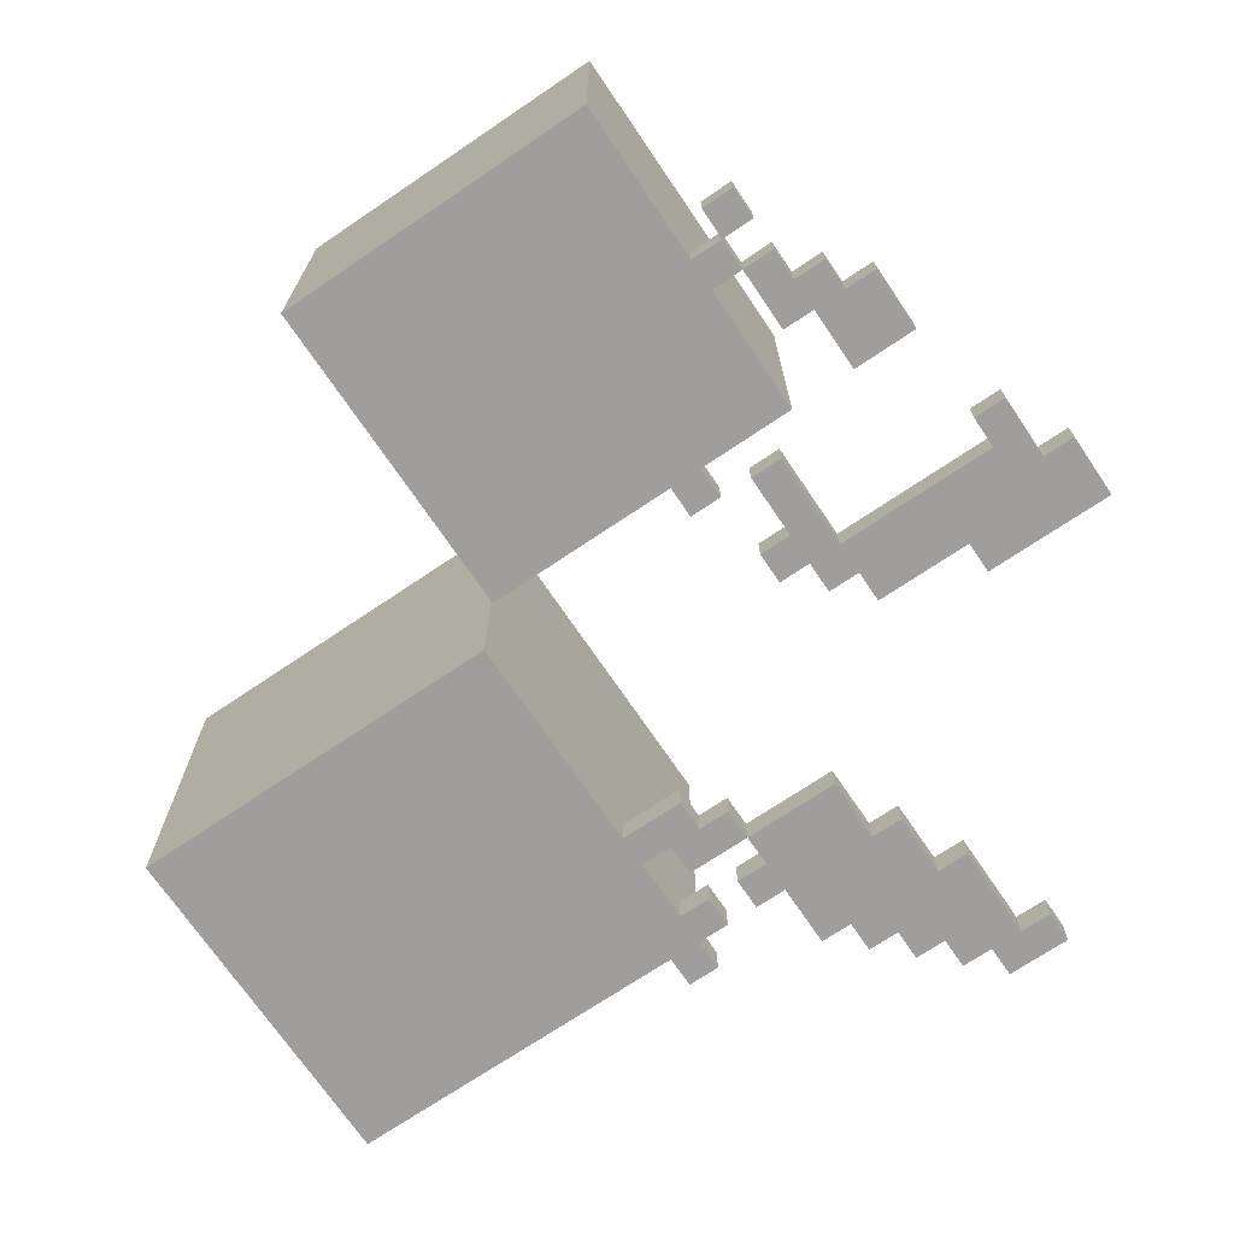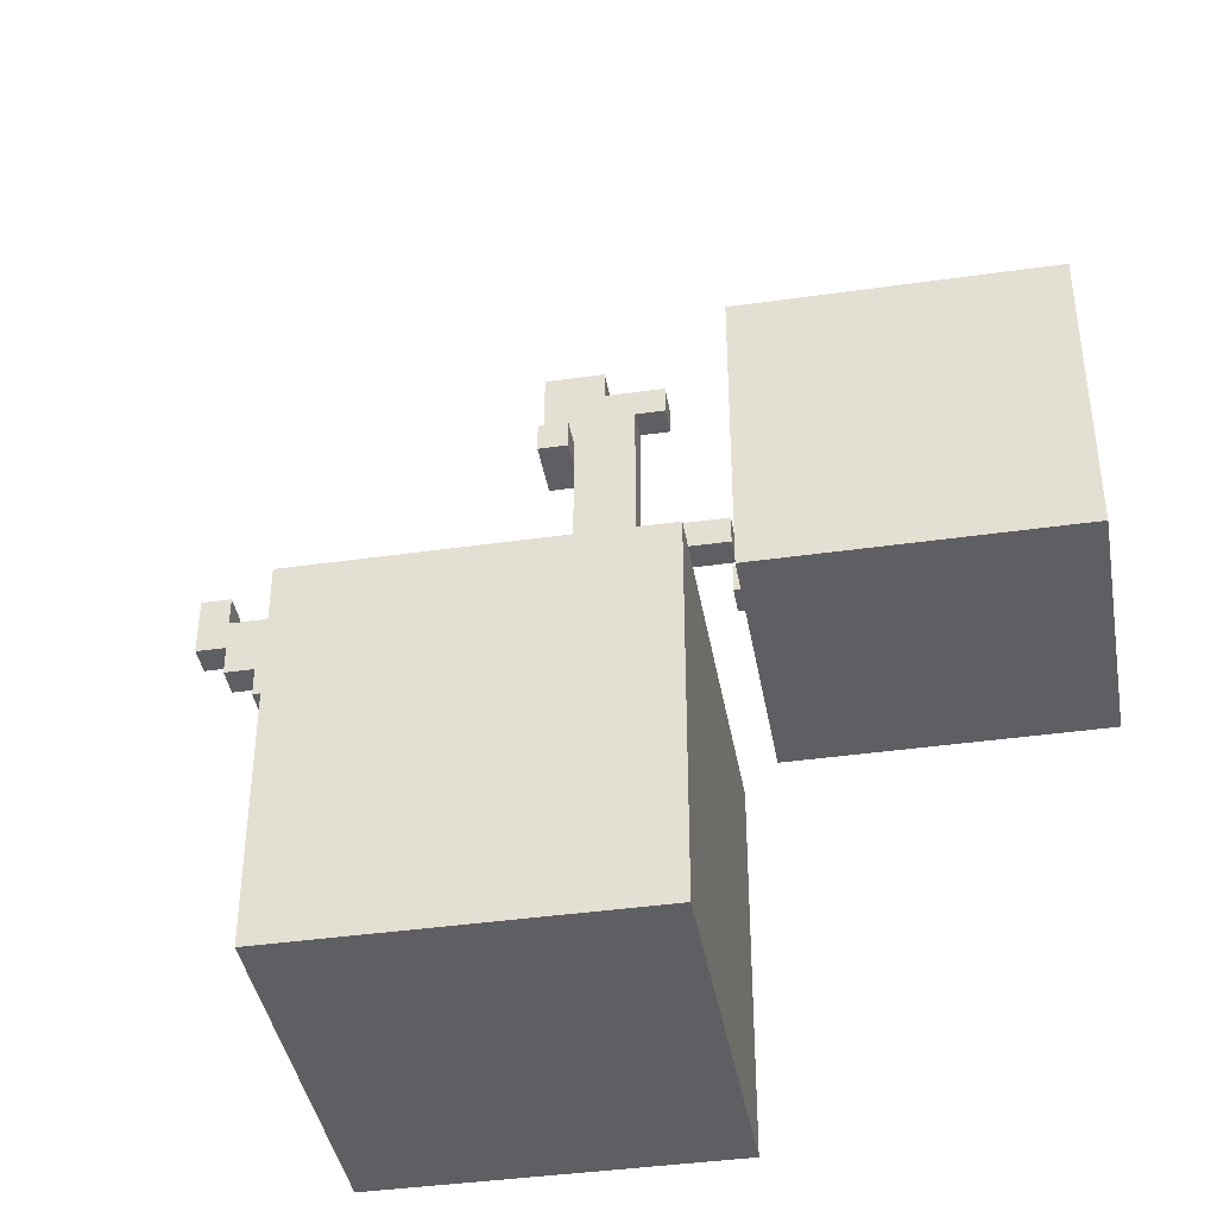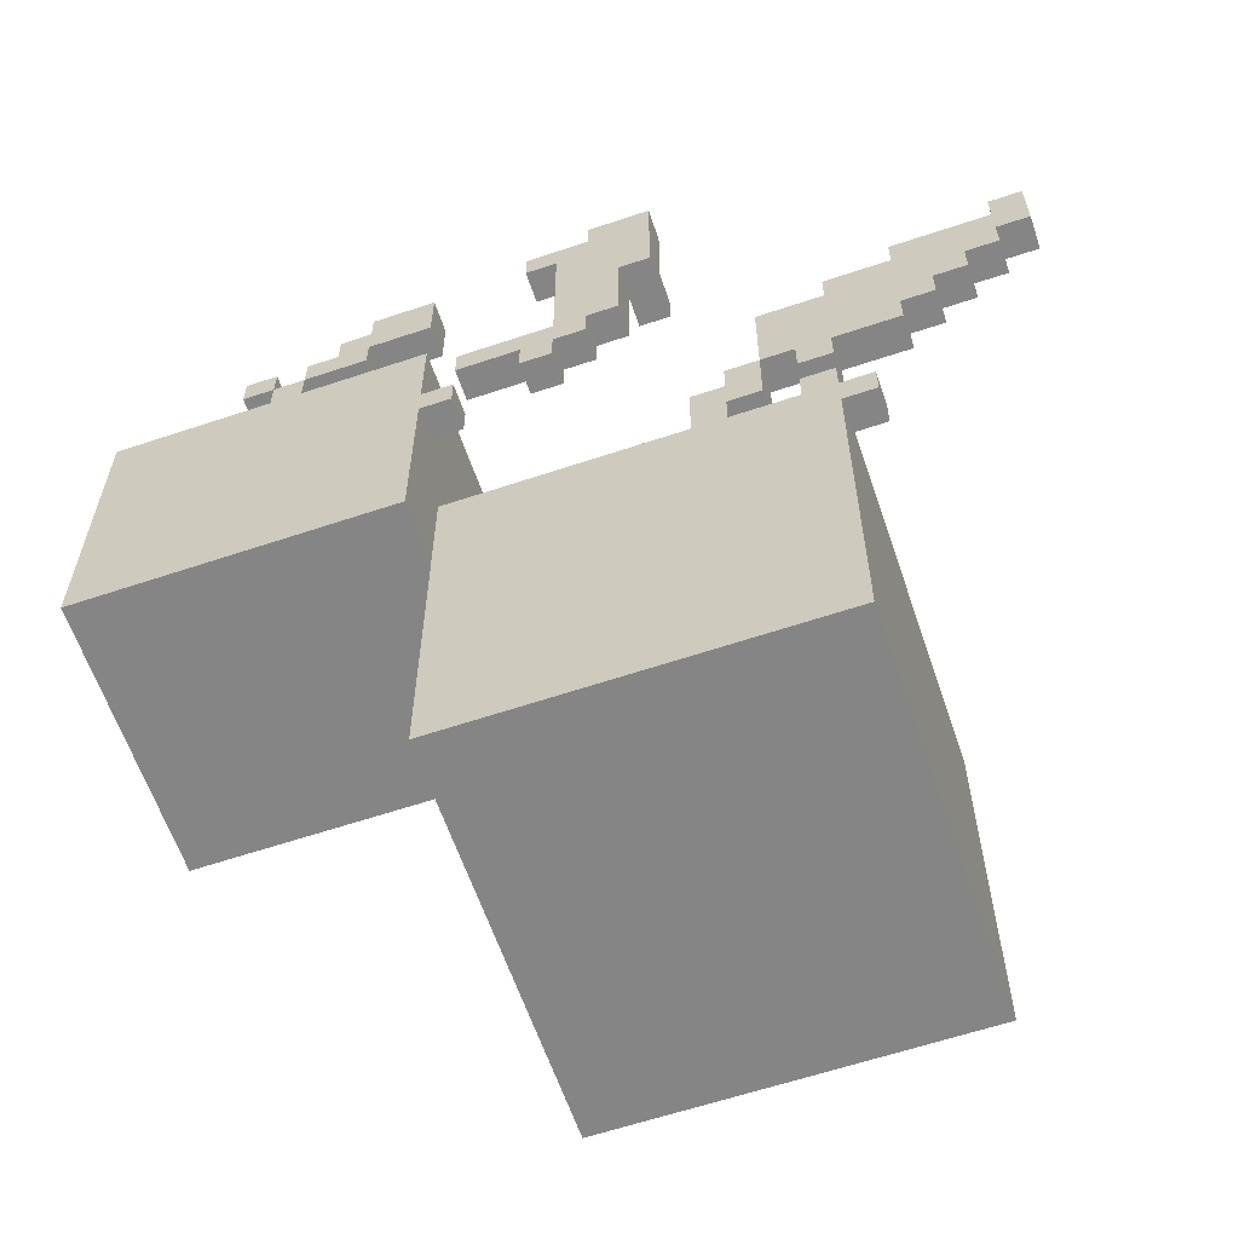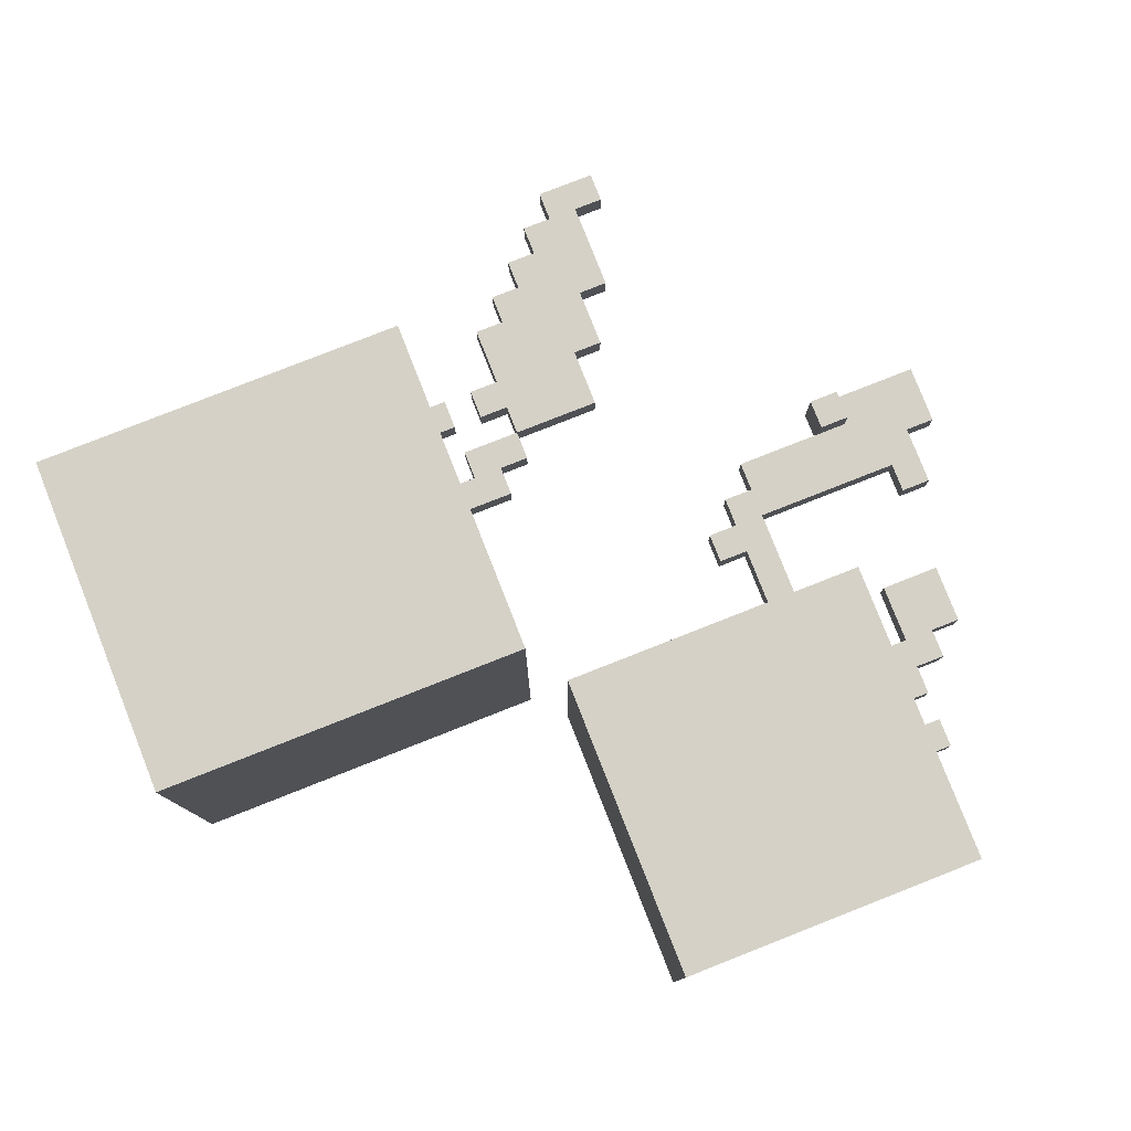
<metadata>
{"format":"obj","ext":"obj","renderer":"f3d","projection":"perspective","resolution":1024,"background":"white","views":[{"elev":-71.0,"azim":-55.9,"up":"+Y"},{"elev":-40.5,"azim":-170.1,"up":"+Z"},{"elev":-61.7,"azim":18.8,"up":"+Z"},{"elev":79.4,"azim":-111.5,"up":"+Y"}]}
</metadata>
<code>
o
v -1.6 0 0.5
v -1.6 0 -0.5
v -1.6 0.9 0.5
v -1.6 0.9 -0.5
v -1.2 0 0.7
v -1.2 0 0.6
v -1.2 0.1 0.7
v -1.2 0.1 0.6
v -1.1 0 0.6
v -1.1 0 0.5
v -1.1 0.1 0.6
v -1.1 0.1 0.5
v -1 0 0.7
v -1 0 0.6
v -1 0.1 0.7
v -1 0.1 0.6
v -0.9 0 0.8
v -0.9 0 0.7
v -0.9 0.1 0.8
v -0.9 0.1 0.7
v -0.8 0 0.9
v -0.8 0 0.8
v -0.8 0.1 0.9
v -0.8 0.1 0.8
v -0.5 0 0.4
v -0.5 0 0.3
v -0.5 0 -0.6
v -0.5 0 -1.8
v -0.5 0.1 0.4
v -0.5 0.1 0.3
v -0.5 1.2 -0.6
v -0.5 1.2 -1.8
v -0.3 0 1
v -0.3 0 0.9
v -0.3 0 0.3
v -0.3 0 0.2
v -0.3 0.1 1
v -0.3 0.1 0.9
v -0.3 0.1 0.3
v -0.3 0.1 0.2
v -0.2 0 0.9
v -0.2 0 0.4
v -0.2 0.1 0.9
v -0.2 0.1 0.4
v -0.1 0 1.1
v -0.1 0 1
v -0.1 0.1 1.1
v -0.1 0.1 1
v 0 0.1 0.8
v 0 0.1 0.7
v 0 0.2 0.8
v 0 0.2 0.7
v 0.2 0 -0.4
v 0.2 0 -0.6
v 0.2 0.1 -0.4
v 0.2 0.1 -0.6
v 0.3 0 -0.3
v 0.3 0 -0.4
v 0.3 0.1 -0.3
v 0.3 0.1 -0.4
v 0.4 0 0
v 0.4 0 -0.3
v 0.4 0.1 0
v 0.4 0.1 -0.3
v 0.5 0 -0.3
v 0.5 0 -0.4
v 0.5 0 -0.5
v 0.5 0 -0.6
v 0.5 0.1 -0.3
v 0.5 0.1 -0.4
v 0.5 0.1 -0.5
v 0.5 0.1 -0.6
v 0.6 0 0.1
v 0.6 0 0
v 0.6 0.1 0.1
v 0.6 0.1 0
v 0.8 0 0.2
v 0.8 0 0.1
v 0.8 0.1 0.2
v 0.8 0.1 0.1
v 1.1 0 0.3
v 1.1 0 0.2
v 1.1 0.1 0.3
v 1.1 0.1 0.2
v -1.1 0 0.7
v -1.1 0 0.6
v -1.1 0.1 0.7
v -1.1 0.1 0.6
v -1 0 0.6
v -1 0 0.5
v -1 0.1 0.6
v -1 0.1 0.5
v -0.8 0 0.7
v -0.8 0 0.6
v -0.8 0.1 0.7
v -0.8 0.1 0.6
v -0.6 0 0.9
v -0.6 0 0.7
v -0.6 0 0.5
v -0.6 0 0.2
v -0.6 0 0.1
v -0.6 0 -0.5
v -0.6 0.1 0.9
v -0.6 0.1 0.7
v -0.6 0.1 0.2
v -0.6 0.1 0.1
v -0.6 0.9 0.5
v -0.6 0.9 -0.5
v -0.5 0 0.2
v -0.5 0 0.1
v -0.5 0.1 0.2
v -0.5 0.1 0.1
v -0.2 0 0.3
v -0.2 0 0.2
v -0.2 0.1 0.3
v -0.2 0.1 0.2
v -0.1 0 0.4
v -0.1 0 0.3
v -0.1 0.1 0.4
v -0.1 0.1 0.3
v 0 0 0.7
v 0 0 0.4
v 0 0.1 0.7
v 0 0.1 0.4
v 0.1 0 1.1
v 0.1 0 0.7
v 0.1 0.1 1.1
v 0.1 0.1 0.8
v 0.1 0.2 0.8
v 0.1 0.2 0.7
v 0.3 0 -0.5
v 0.3 0 -0.6
v 0.3 0.1 -0.5
v 0.3 0.1 -0.6
v 0.4 0 -0.3
v 0.4 0 -0.5
v 0.4 0.1 -0.3
v 0.4 0.1 -0.5
v 0.6 0 -0.3
v 0.6 0 -0.4
v 0.6 0 -0.5
v 0.6 0 -0.6
v 0.6 0 -0.7
v 0.6 0 -1.8
v 0.6 0.1 -0.3
v 0.6 0.1 -0.4
v 0.6 0.1 -0.5
v 0.6 0.1 -0.6
v 0.6 0.1 -0.7
v 0.6 1.2 -0.6
v 0.6 1.2 -1.8
v 0.7 0 -0.6
v 0.7 0 -0.7
v 0.7 0.1 -0.6
v 0.7 0.1 -0.7
v 0.8 0 -0.2
v 0.8 0 -0.3
v 0.8 0.1 -0.2
v 0.8 0.1 -0.3
v 0.9 0 -0.1
v 0.9 0 -0.2
v 0.9 0.1 -0.1
v 0.9 0.1 -0.2
v 1 0 0
v 1 0 -0.1
v 1 0.1 0
v 1 0.1 -0.1
v 1.1 0 0.1
v 1.1 0 0
v 1.1 0.1 0.1
v 1.1 0.1 0
v 1.2 0 0.3
v 1.2 0 0.1
v 1.2 0.1 0.3
v 1.2 0.1 0.1
v -0.1 0 1.1
v -0.1 0.1 1.1
v 0.1 0 1.1
v 0.1 0.1 1.1
v -0.3 0 1
v -0.3 0.1 1
v -0.1 0 1
v -0.1 0.1 1
v -0.8 0 0.9
v -0.8 0.1 0.9
v -0.6 0 0.9
v -0.6 0.1 0.9
v -0.9 0 0.8
v -0.9 0.1 0.8
v -0.8 0 0.8
v -0.8 0.1 0.8
v 0 0.1 0.8
v 0 0.2 0.8
v 0.1 0.1 0.8
v 0.1 0.2 0.8
v -1.2 0 0.7
v -1.2 0.1 0.7
v -1.1 0 0.7
v -1.1 0.1 0.7
v -1 0 0.7
v -1 0.1 0.7
v -0.9 0 0.7
v -0.9 0.1 0.7
v -1.1 0 0.6
v -1.1 0.1 0.6
v -1 0 0.6
v -1 0.1 0.6
v -1.6 0 0.5
v -1.6 0.9 0.5
v -1.1 0 0.5
v -1.1 0.1 0.5
v -1 0 0.5
v -1 0.1 0.5
v -0.6 0 0.5
v -0.6 0.9 0.5
v -0.5 0 0.4
v -0.5 0.1 0.4
v -0.2 0 0.4
v -0.2 0.1 0.4
v 1.1 0 0.3
v 1.1 0.1 0.3
v 1.2 0 0.3
v 1.2 0.1 0.3
v -0.6 0 0.2
v -0.6 0.1 0.2
v -0.5 0 0.2
v -0.5 0.1 0.2
v 0.8 0 0.2
v 0.8 0.1 0.2
v 1.1 0 0.2
v 1.1 0.1 0.2
v 0.6 0 0.1
v 0.6 0.1 0.1
v 0.8 0 0.1
v 0.8 0.1 0.1
v 0.4 0 0
v 0.4 0.1 0
v 0.6 0 0
v 0.6 0.1 0
v 0.3 0 -0.3
v 0.3 0.1 -0.3
v 0.4 0 -0.3
v 0.4 0.1 -0.3
v 0.2 0 -0.4
v 0.2 0.1 -0.4
v 0.3 0 -0.4
v 0.3 0.1 -0.4
v 0.5 0 -0.5
v 0.5 0.1 -0.5
v 0.6 0 -0.5
v 0.6 0.1 -0.5
v -0.5 0 -0.6
v -0.5 1.2 -0.6
v 0.2 0 -0.6
v 0.2 0.1 -0.6
v 0.3 0 -0.6
v 0.3 0.1 -0.6
v 0.5 0 -0.6
v 0.5 0.1 -0.6
v 0.6 0 -0.6
v 0.6 0.1 -0.6
v 0.6 1.2 -0.6
v 0.7 0 -0.6
v 0.7 0.1 -0.6
v -0.3 0 0.9
v -0.3 0.1 0.9
v -0.2 0 0.9
v -0.2 0.1 0.9
v -0.8 0 0.7
v -0.8 0.1 0.7
v -0.6 0 0.7
v -0.6 0.1 0.7
v 0 0 0.7
v 0 0.1 0.7
v 0 0.2 0.7
v 0.1 0 0.7
v 0.1 0.2 0.7
v -1.2 0 0.6
v -1.2 0.1 0.6
v -1.1 0 0.6
v -1.1 0.1 0.6
v -1 0 0.6
v -1 0.1 0.6
v -0.8 0 0.6
v -0.8 0.1 0.6
v -0.1 0 0.4
v -0.1 0.1 0.4
v 0 0 0.4
v 0 0.1 0.4
v -0.5 0 0.3
v -0.5 0.1 0.3
v -0.3 0 0.3
v -0.3 0.1 0.3
v -0.2 0 0.3
v -0.2 0.1 0.3
v -0.1 0 0.3
v -0.1 0.1 0.3
v -0.3 0 0.2
v -0.3 0.1 0.2
v -0.2 0 0.2
v -0.2 0.1 0.2
v -0.6 0 0.1
v -0.6 0.1 0.1
v -0.5 0 0.1
v -0.5 0.1 0.1
v 1.1 0 0.1
v 1.1 0.1 0.1
v 1.2 0 0.1
v 1.2 0.1 0.1
v 1 0 0
v 1 0.1 0
v 1.1 0 0
v 1.1 0.1 0
v 0.9 0 -0.1
v 0.9 0.1 -0.1
v 1 0 -0.1
v 1 0.1 -0.1
v 0.8 0 -0.2
v 0.8 0.1 -0.2
v 0.9 0 -0.2
v 0.9 0.1 -0.2
v 0.4 0 -0.3
v 0.4 0.1 -0.3
v 0.5 0 -0.3
v 0.5 0.1 -0.3
v 0.6 0 -0.3
v 0.6 0.1 -0.3
v 0.8 0 -0.3
v 0.8 0.1 -0.3
v 0.5 0 -0.4
v 0.5 0.1 -0.4
v 0.6 0 -0.4
v 0.6 0.1 -0.4
v -1.6 0 -0.5
v -1.6 0.9 -0.5
v -0.6 0 -0.5
v -0.6 0.9 -0.5
v 0.3 0 -0.5
v 0.3 0.1 -0.5
v 0.4 0 -0.5
v 0.4 0.1 -0.5
v 0.6 0 -0.7
v 0.6 0.1 -0.7
v 0.7 0 -0.7
v 0.7 0.1 -0.7
v -0.5 0 -1.8
v -0.5 1.2 -1.8
v 0.6 0 -1.8
v 0.6 1.2 -1.8
v -0.1 0 1.1
v 0.1 0 1.1
v -0.3 0 1
v -0.1 0 1
v -0.8 0 0.9
v -0.6 0 0.9
v -0.3 0 0.9
v -0.2 0 0.9
v -0.9 0 0.8
v -0.8 0 0.8
v -1.2 0 0.7
v -1.1 0 0.7
v -1 0 0.7
v -0.9 0 0.7
v -0.8 0 0.7
v -0.6 0 0.7
v 0 0 0.7
v 0.1 0 0.7
v -1.2 0 0.6
v -1.1 0 0.6
v -1 0 0.6
v -0.8 0 0.6
v -1.6 0 0.5
v -1.1 0 0.5
v -1 0 0.5
v -0.6 0 0.5
v -0.5 0 0.4
v -0.2 0 0.4
v -0.1 0 0.4
v 0 0 0.4
v -0.5 0 0.3
v -0.3 0 0.3
v -0.2 0 0.3
v -0.1 0 0.3
v 1.1 0 0.3
v 1.2 0 0.3
v -0.6 0 0.2
v -0.5 0 0.2
v -0.3 0 0.2
v -0.2 0 0.2
v 0.8 0 0.2
v 1.1 0 0.2
v -0.6 0 0.1
v -0.5 0 0.1
v 0.6 0 0.1
v 0.8 0 0.1
v 1.1 0 0.1
v 1.2 0 0.1
v 0.4 0 0
v 0.6 0 0
v 1 0 0
v 1.1 0 0
v 0.9 0 -0.1
v 1 0 -0.1
v 0.8 0 -0.2
v 0.9 0 -0.2
v 0.3 0 -0.3
v 0.4 0 -0.3
v 0.5 0 -0.3
v 0.6 0 -0.3
v 0.8 0 -0.3
v 0.2 0 -0.4
v 0.3 0 -0.4
v 0.5 0 -0.4
v 0.6 0 -0.4
v -1.6 0 -0.5
v -0.6 0 -0.5
v 0.3 0 -0.5
v 0.4 0 -0.5
v 0.5 0 -0.5
v 0.6 0 -0.5
v -0.5 0 -0.6
v 0.2 0 -0.6
v 0.3 0 -0.6
v 0.5 0 -0.6
v 0.6 0 -0.6
v 0.7 0 -0.6
v 0.6 0 -0.7
v 0.7 0 -0.7
v -0.5 0 -1.8
v 0.6 0 -1.8
v -0.1 0.1 1.1
v 0.1 0.1 1.1
v -0.3 0.1 1
v -0.1 0.1 1
v -0.8 0.1 0.9
v -0.6 0.1 0.9
v -0.3 0.1 0.9
v -0.2 0.1 0.9
v -0.9 0.1 0.8
v -0.8 0.1 0.8
v 0 0.1 0.8
v 0.1 0.1 0.8
v -1.2 0.1 0.7
v -1.1 0.1 0.7
v -1 0.1 0.7
v -0.9 0.1 0.7
v -0.8 0.1 0.7
v -0.6 0.1 0.7
v 0 0.1 0.7
v -1.2 0.1 0.6
v -1.1 0.1 0.6
v -1 0.1 0.6
v -0.8 0.1 0.6
v -1.1 0.1 0.5
v -1 0.1 0.5
v -0.5 0.1 0.4
v -0.2 0.1 0.4
v -0.1 0.1 0.4
v 0 0.1 0.4
v -0.5 0.1 0.3
v -0.3 0.1 0.3
v -0.2 0.1 0.3
v -0.1 0.1 0.3
v 1.1 0.1 0.3
v 1.2 0.1 0.3
v -0.6 0.1 0.2
v -0.5 0.1 0.2
v -0.3 0.1 0.2
v -0.2 0.1 0.2
v 0.8 0.1 0.2
v 1.1 0.1 0.2
v -0.6 0.1 0.1
v -0.5 0.1 0.1
v 0.6 0.1 0.1
v 0.8 0.1 0.1
v 1.1 0.1 0.1
v 1.2 0.1 0.1
v 0.4 0.1 0
v 0.6 0.1 0
v 1 0.1 0
v 1.1 0.1 0
v 0.9 0.1 -0.1
v 1 0.1 -0.1
v 0.8 0.1 -0.2
v 0.9 0.1 -0.2
v 0.3 0.1 -0.3
v 0.4 0.1 -0.3
v 0.5 0.1 -0.3
v 0.6 0.1 -0.3
v 0.8 0.1 -0.3
v 0.2 0.1 -0.4
v 0.3 0.1 -0.4
v 0.5 0.1 -0.4
v 0.6 0.1 -0.4
v 0.3 0.1 -0.5
v 0.4 0.1 -0.5
v 0.5 0.1 -0.5
v 0.6 0.1 -0.5
v 0.2 0.1 -0.6
v 0.3 0.1 -0.6
v 0.5 0.1 -0.6
v 0.6 0.1 -0.6
v 0.7 0.1 -0.6
v 0.6 0.1 -0.7
v 0.7 0.1 -0.7
v 0 0.2 0.8
v 0.1 0.2 0.8
v 0 0.2 0.7
v 0.1 0.2 0.7
v -1.6 0.9 0.5
v -0.6 0.9 0.5
v -1.6 0.9 -0.5
v -0.6 0.9 -0.5
v -0.5 1.2 -0.6
v 0.6 1.2 -0.6
v -0.5 1.2 -1.8
v 0.6 1.2 -1.8
f 3 2 1
f 4 2 3
f 7 6 5
f 8 6 7
f 11 10 9
f 12 10 11
f 15 14 13
f 16 14 15
f 19 18 17
f 20 18 19
f 23 22 21
f 24 22 23
f 29 26 25
f 30 26 29
f 31 28 27
f 32 28 31
f 37 34 33
f 38 34 37
f 39 36 35
f 40 36 39
f 43 42 41
f 44 42 43
f 47 46 45
f 48 46 47
f 51 50 49
f 52 50 51
f 55 54 53
f 56 54 55
f 59 58 57
f 60 58 59
f 63 62 61
f 64 62 63
f 69 66 65
f 70 66 69
f 71 68 67
f 72 68 71
f 75 74 73
f 76 74 75
f 79 78 77
f 80 78 79
f 83 82 81
f 84 82 83
f 85 86 87
f 87 86 88
f 89 90 91
f 91 90 92
f 93 94 95
f 95 94 96
f 97 98 103
f 103 98 104
f 99 100 105
f 101 102 106
f 99 105 107
f 105 106 107
f 106 102 108
f 107 106 108
f 109 110 111
f 111 110 112
f 113 114 115
f 115 114 116
f 117 118 119
f 119 118 120
f 121 122 123
f 123 122 124
f 125 126 127
f 127 126 128
f 128 126 129
f 129 126 130
f 131 132 133
f 133 132 134
f 135 136 137
f 137 136 138
f 139 140 145
f 145 140 146
f 141 142 147
f 147 142 148
f 143 144 149
f 148 149 150
f 149 144 151
f 150 149 151
f 152 153 154
f 154 153 155
f 156 157 158
f 158 157 159
f 160 161 162
f 162 161 163
f 164 165 166
f 166 165 167
f 168 169 170
f 170 169 171
f 172 173 174
f 174 173 175
f 178 177 176
f 179 177 178
f 182 181 180
f 183 181 182
f 186 185 184
f 187 185 186
f 190 189 188
f 191 189 190
f 194 193 192
f 195 193 194
f 198 197 196
f 199 197 198
f 202 201 200
f 203 201 202
f 206 205 204
f 207 205 206
f 210 209 208
f 211 209 210
f 213 209 211
f 214 213 212
f 215 209 213
f 215 213 214
f 218 217 216
f 219 217 218
f 222 221 220
f 223 221 222
f 226 225 224
f 227 225 226
f 230 229 228
f 231 229 230
f 234 233 232
f 235 233 234
f 238 237 236
f 239 237 238
f 242 241 240
f 243 241 242
f 246 245 244
f 247 245 246
f 250 249 248
f 251 249 250
f 254 253 252
f 255 253 254
f 257 253 255
f 258 257 256
f 259 253 257
f 259 257 258
f 261 253 259
f 262 253 261
f 263 261 260
f 264 261 263
f 265 266 267
f 267 266 268
f 269 270 271
f 271 270 272
f 273 274 276
f 274 275 276
f 276 275 277
f 278 279 280
f 280 279 281
f 282 283 284
f 284 283 285
f 286 287 288
f 288 287 289
f 290 291 292
f 292 291 293
f 294 295 296
f 296 295 297
f 298 299 300
f 300 299 301
f 302 303 304
f 304 303 305
f 306 307 308
f 308 307 309
f 310 311 312
f 312 311 313
f 314 315 316
f 316 315 317
f 318 319 320
f 320 319 321
f 322 323 324
f 324 323 325
f 326 327 328
f 328 327 329
f 330 331 332
f 332 331 333
f 334 335 336
f 336 335 337
f 338 339 340
f 340 339 341
f 342 343 344
f 344 343 345
f 346 347 348
f 348 347 349
f 353 351 350
f 356 353 352
f 357 353 356
f 359 355 354
f 363 359 358
f 364 355 359
f 364 359 363
f 365 355 364
f 366 351 353
f 366 353 357
f 367 351 366
f 368 361 360
f 369 361 368
f 370 364 363
f 370 363 362
f 371 364 370
f 373 370 369
f 374 370 373
f 377 366 357
f 378 366 377
f 379 366 378
f 380 377 376
f 380 378 377
f 381 378 380
f 382 378 381
f 383 378 382
f 386 374 373
f 386 375 374
f 386 373 372
f 388 382 381
f 389 382 388
f 391 385 384
f 392 387 386
f 392 386 372
f 393 387 392
f 395 391 390
f 396 385 391
f 396 391 395
f 397 385 396
f 399 395 394
f 399 396 395
f 400 396 399
f 401 396 400
f 402 399 398
f 402 400 399
f 403 400 402
f 404 402 398
f 405 402 404
f 407 404 398
f 408 404 407
f 409 404 408
f 410 404 409
f 412 407 406
f 413 409 408
f 414 409 413
f 415 392 372
f 416 392 415
f 417 412 411
f 417 407 412
f 418 407 417
f 422 417 411
f 423 417 422
f 424 420 419
f 425 420 424
f 427 425 424
f 427 426 425
f 427 424 423
f 427 423 422
f 427 422 421
f 428 426 427
f 429 427 421
f 430 427 429
f 431 432 434
f 433 434 437
f 437 434 438
f 435 436 440
f 434 432 441
f 438 434 441
f 441 432 442
f 439 440 446
f 440 436 447
f 446 440 447
f 447 436 448
f 438 441 449
f 443 444 450
f 450 444 451
f 445 446 452
f 446 447 452
f 452 447 453
f 451 452 454
f 454 452 455
f 438 449 457
f 457 449 458
f 458 449 459
f 456 457 460
f 457 458 460
f 460 458 461
f 461 458 462
f 462 458 463
f 461 462 468
f 468 462 469
f 464 465 471
f 466 467 472
f 472 467 473
f 470 471 475
f 471 465 476
f 475 471 476
f 476 465 477
f 474 475 479
f 475 476 479
f 479 476 480
f 480 476 481
f 478 479 482
f 479 480 482
f 482 480 483
f 478 482 484
f 484 482 485
f 478 484 487
f 487 484 488
f 488 484 489
f 489 484 490
f 486 487 492
f 488 489 493
f 493 489 494
f 491 492 495
f 492 487 495
f 495 487 496
f 491 495 499
f 499 495 500
f 497 498 501
f 501 498 502
f 502 503 504
f 504 503 505
f 506 507 508
f 508 507 509
f 510 511 512
f 512 511 513
f 514 515 516
f 516 515 517

</code>
